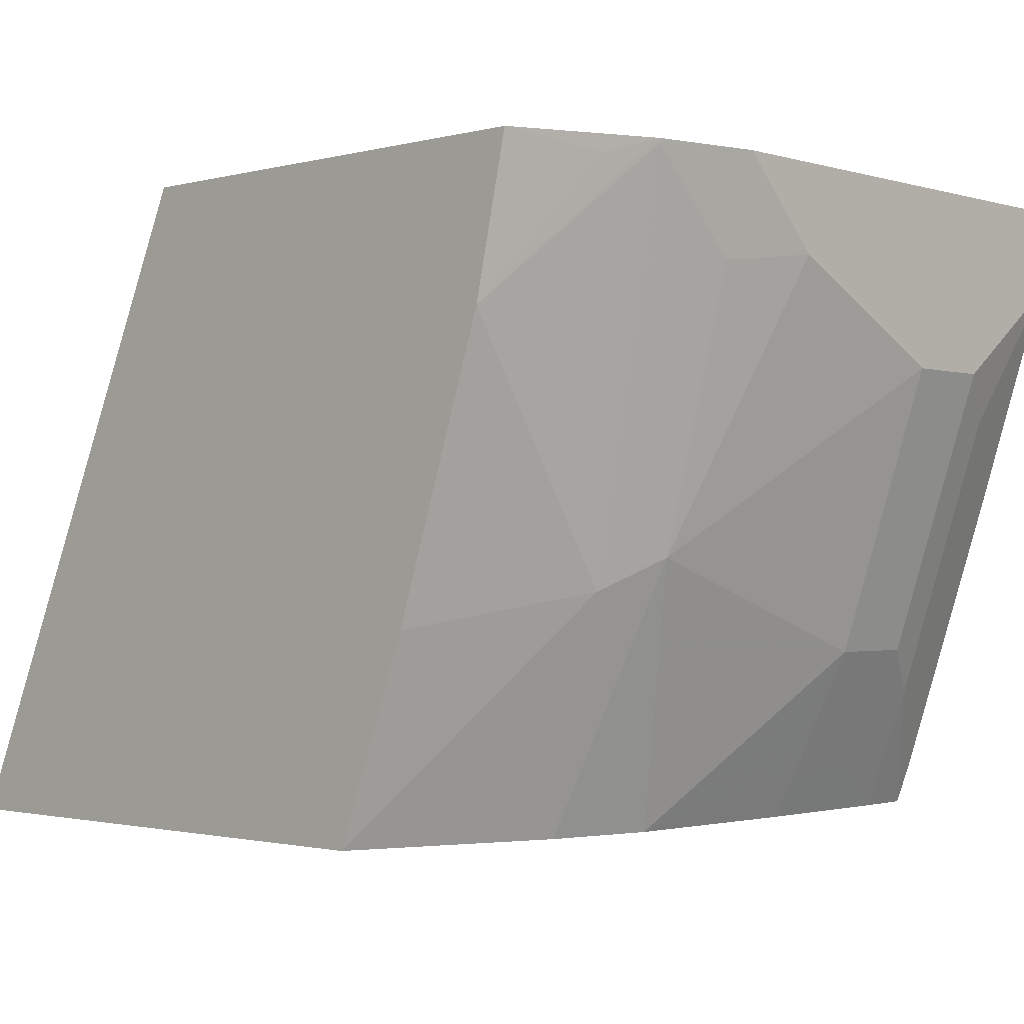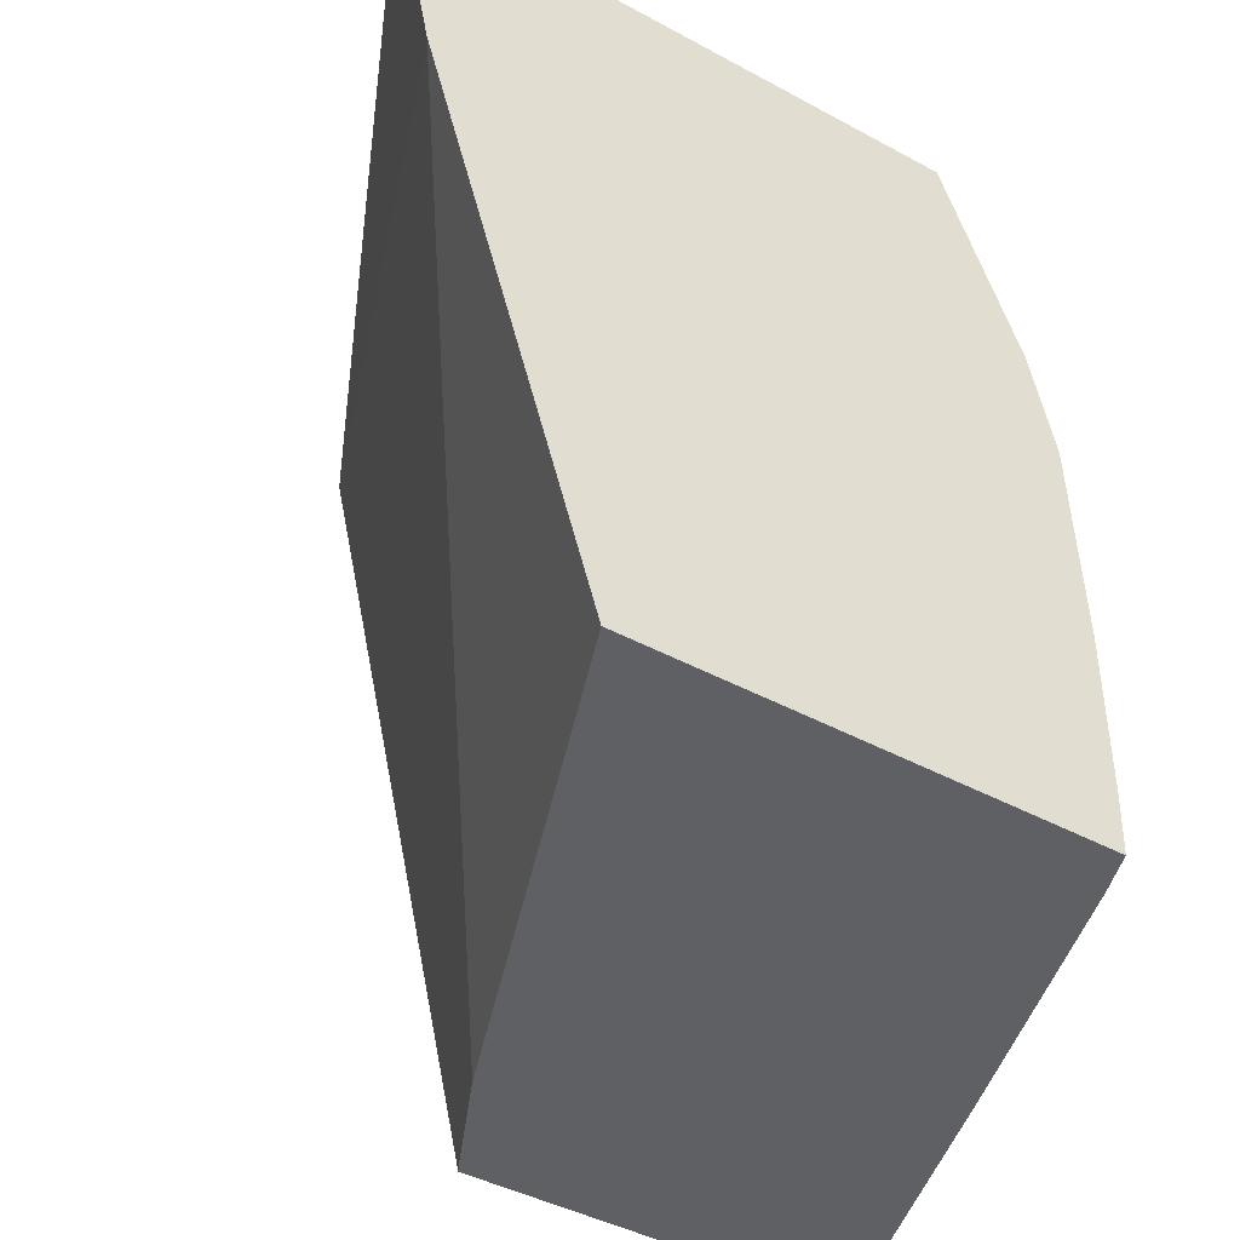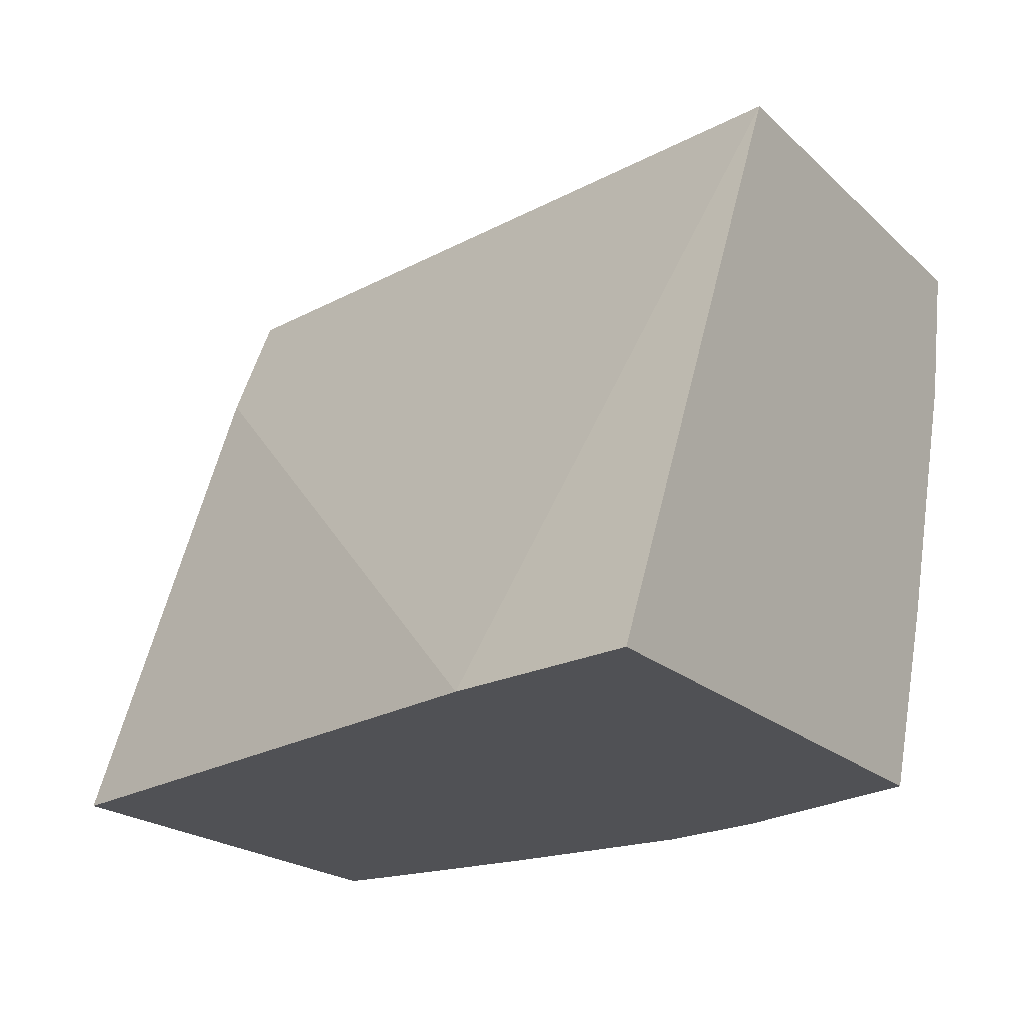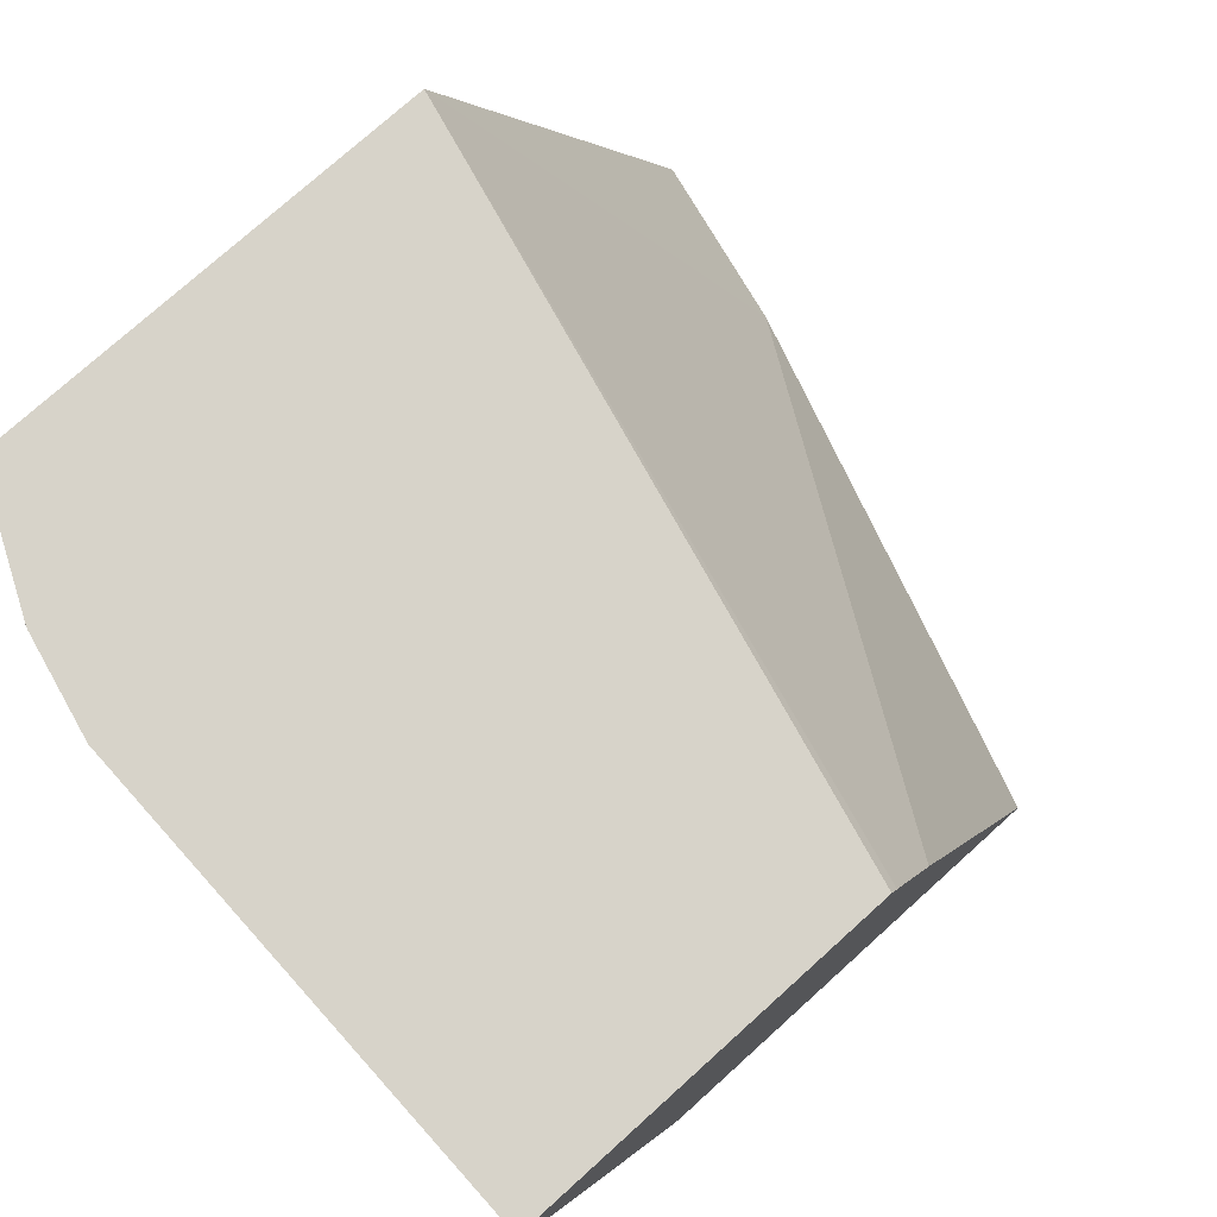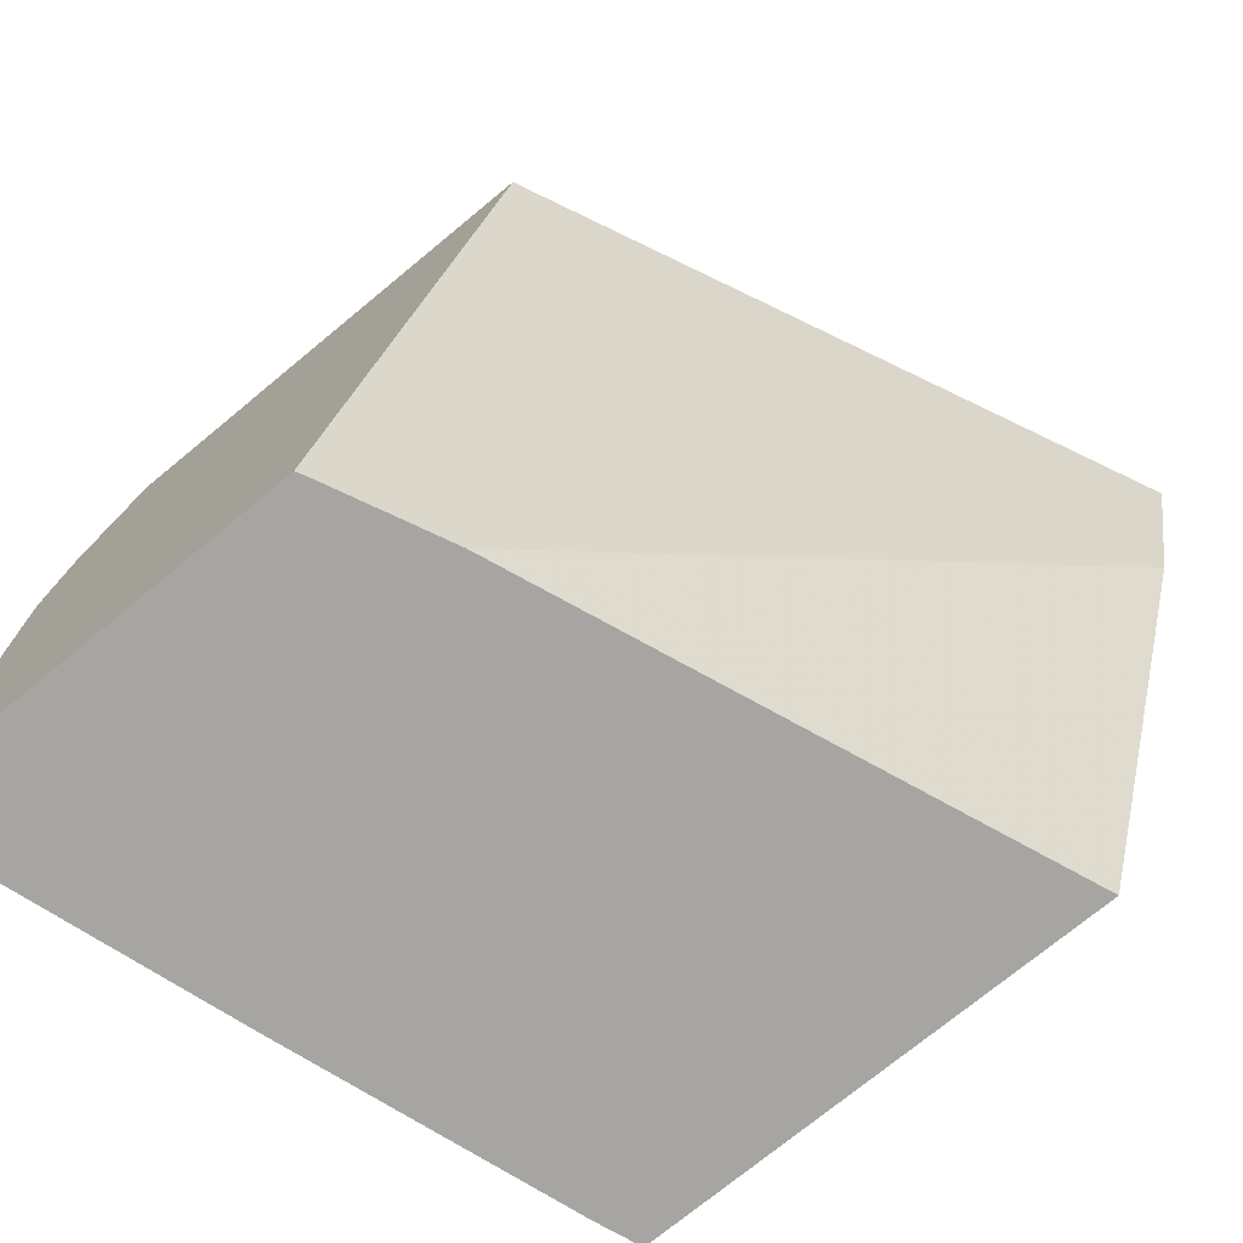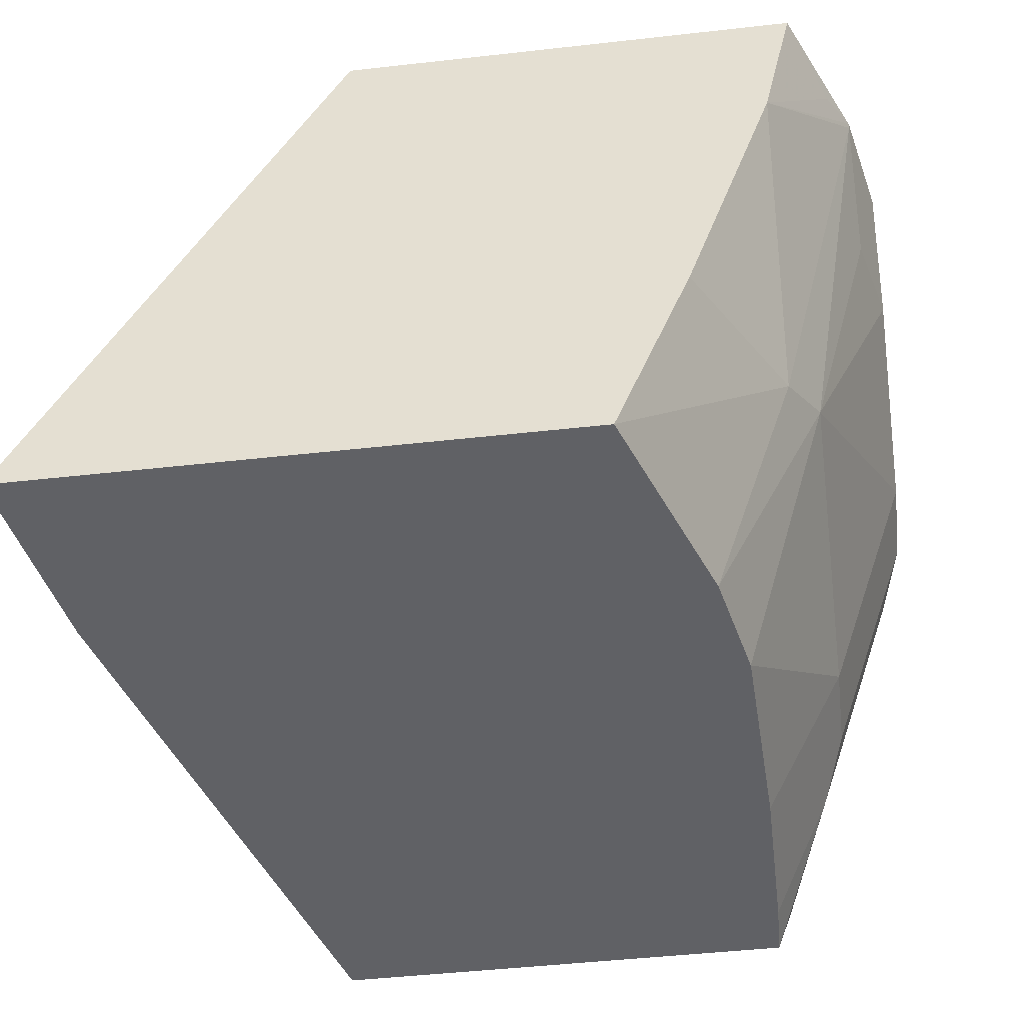
<metadata>
{"format":"obj","ext":"obj","renderer":"f3d","projection":"perspective","resolution":1024,"background":"white","views":[{"elev":-1.5,"azim":43.3,"up":"+Y"},{"elev":-43.2,"azim":-32.7,"up":"+Z"},{"elev":-20.2,"azim":-58.3,"up":"+Y"},{"elev":76.2,"azim":138.0,"up":"+Y"},{"elev":-73.8,"azim":-140.5,"up":"+Z"},{"elev":-48.5,"azim":7.1,"up":"+Y"}]}
</metadata>
<code>
v 0.2645 -0.5434 0.117
v 0.2081 -0.5434 0.305
v 0.3339 -0.3673 0.117
v 0.4217 -0.5434 0.117
v 0.1949 -0.5434 0.3691
v 0.2955 -0.3256 0.3691
v 0.351 -0.331 0.117
v 0.4272 -0.5287 0.117
v 0.4439 -0.5004 0.1453
v 0.4224 -0.5434 0.1372
v 0.3855 -0.5434 0.3691
v 0.4554 -0.3256 0.3691
v 0.3537 -0.3256 0.117
v 0.4595 -0.4319 0.117
v 0.4762 -0.4035 0.1453
v 0.452 -0.4842 0.1614
v 0.4304 -0.5273 0.1614
v 0.4224 -0.5434 0.1937
v 0.4116 -0.5434 0.3
v 0.4412 -0.4627 0.3121
v 0.4116 -0.4743 0.3691
v 0.452 -0.3411 0.3691
v 0.4681 -0.3309 0.339
v 0.476 -0.3256 0.3239
v 0.4842 -0.3256 0.117
v 0.4842 -0.3551 0.117
v 0.4842 -0.3874 0.1614
v 0.452 -0.4842 0.1937
v 0.4304 -0.5273 0.1937
v 0.4197 -0.5434 0.2637
v 0.452 -0.452 0.2905
v 0.4762 -0.3269 0.3228
v 0.4439 -0.3774 0.3691
v 0.4765 -0.3256 0.3228
v 0.4842 -0.3256 0.2878
v 0.4842 -0.3874 0.1937
v 0.4842 -0.3551 0.2583
v 0.4762 -0.3592 0.2905
f 20 32 33
f 20 31 32
f 19 31 20
f 19 30 31
f 18 29 30
f 16 36 28
f 16 27 36
f 16 29 17
f 12 23 24
f 15 26 27
f 14 26 15
f 12 22 23
f 11 20 21
f 11 19 20
f 10 29 18
f 16 28 29
f 20 33 21
f 32 35 34
f 23 33 24
f 10 17 29
f 32 37 35
f 32 38 37
f 31 38 32
f 31 37 38
f 31 36 37
f 28 30 29
f 28 31 30
f 28 36 31
f 25 27 26
f 25 36 27
f 25 37 36
f 25 35 37
f 24 32 34
f 24 33 32
f 22 33 23
f 9 17 10
f 8 14 9
f 9 27 16
f 1 5 2
f 1 11 5
f 1 19 11
f 1 30 19
f 1 18 30
f 1 10 18
f 1 4 10
f 1 8 4
f 1 14 8
f 1 26 14
f 1 25 26
f 1 7 13
f 1 3 7
f 1 2 3
f 9 16 17
f 2 5 6
f 2 6 3
f 1 13 25
f 4 8 9
f 3 6 7
f 9 14 15
f 6 13 7
f 6 25 13
f 6 35 25
f 6 34 35
f 6 24 34
f 9 15 27
f 5 12 6
f 5 22 12
f 5 33 22
f 5 21 33
f 5 11 21
f 6 12 24
f 4 9 10

</code>
